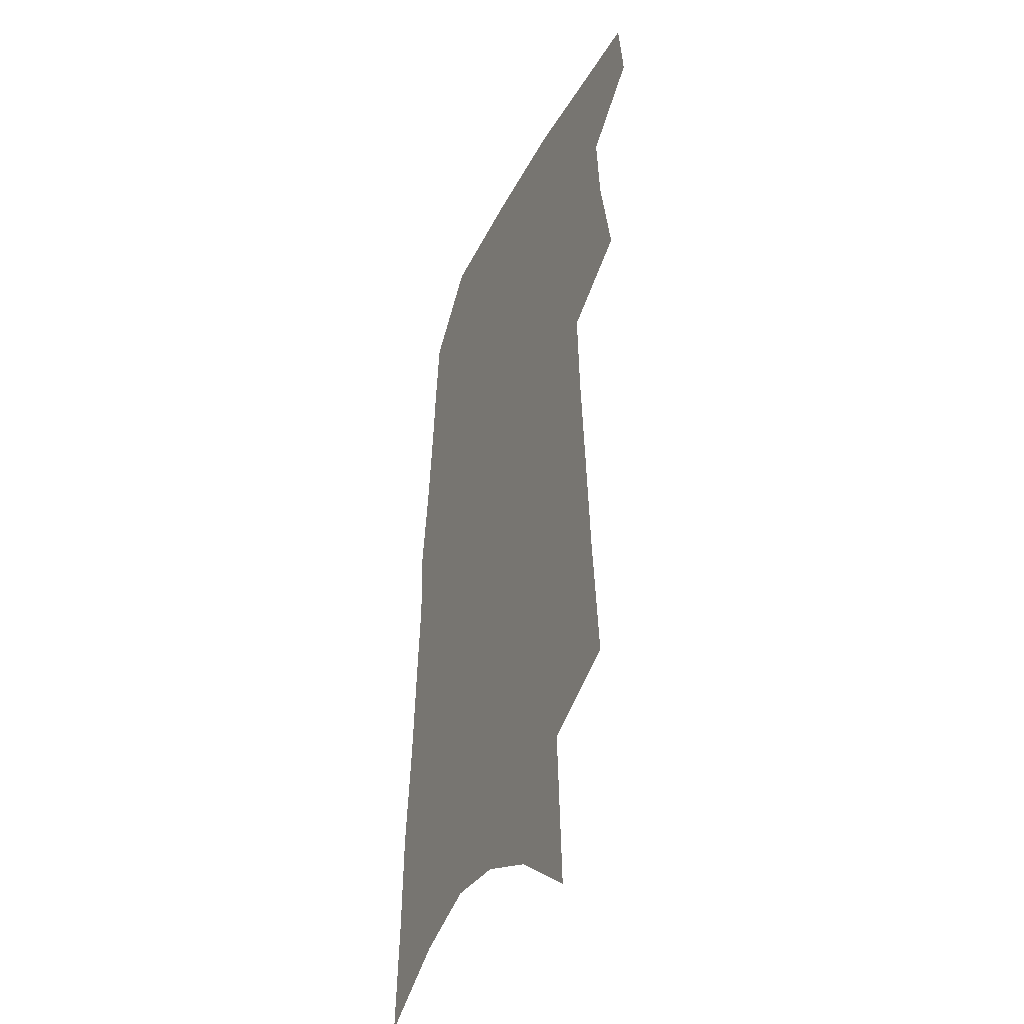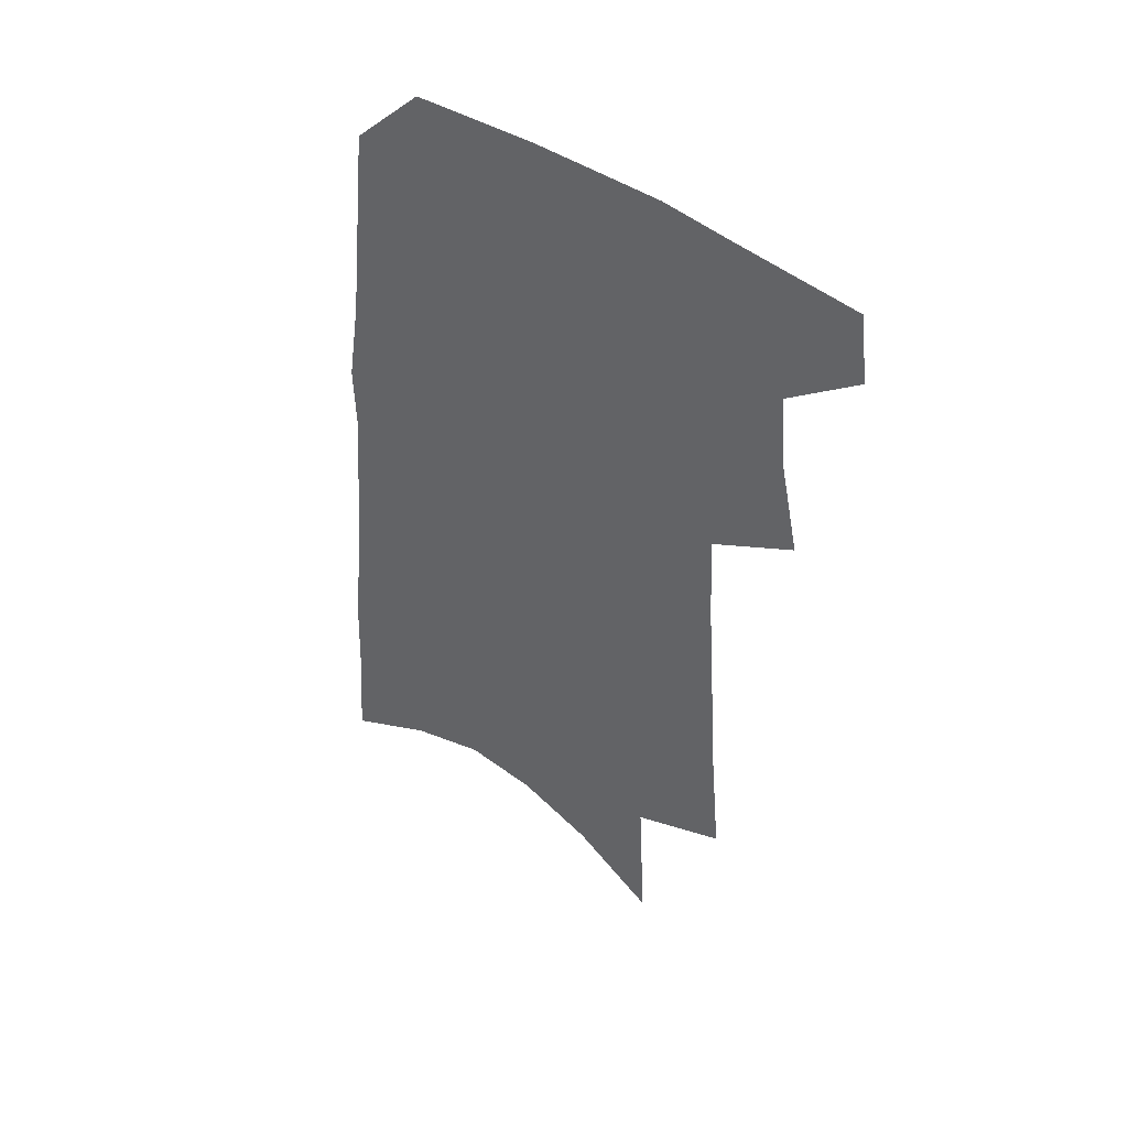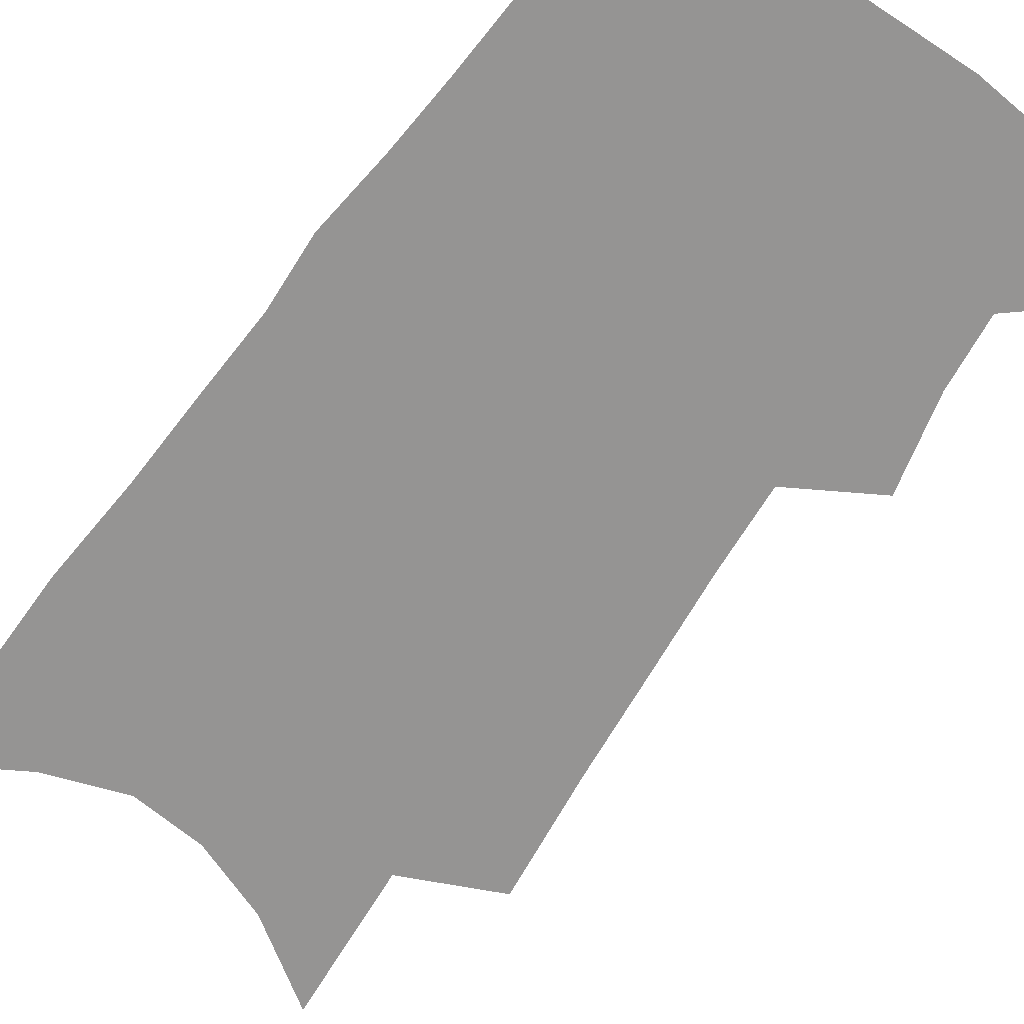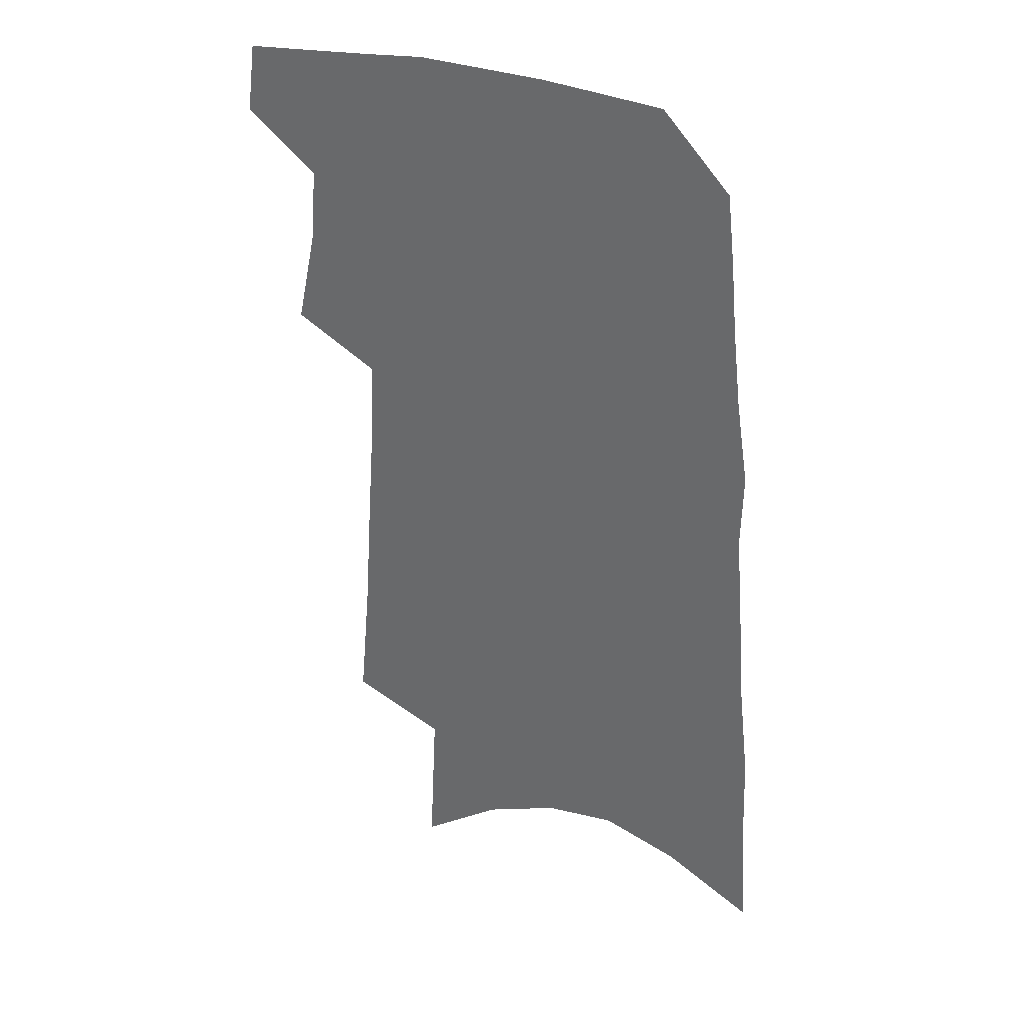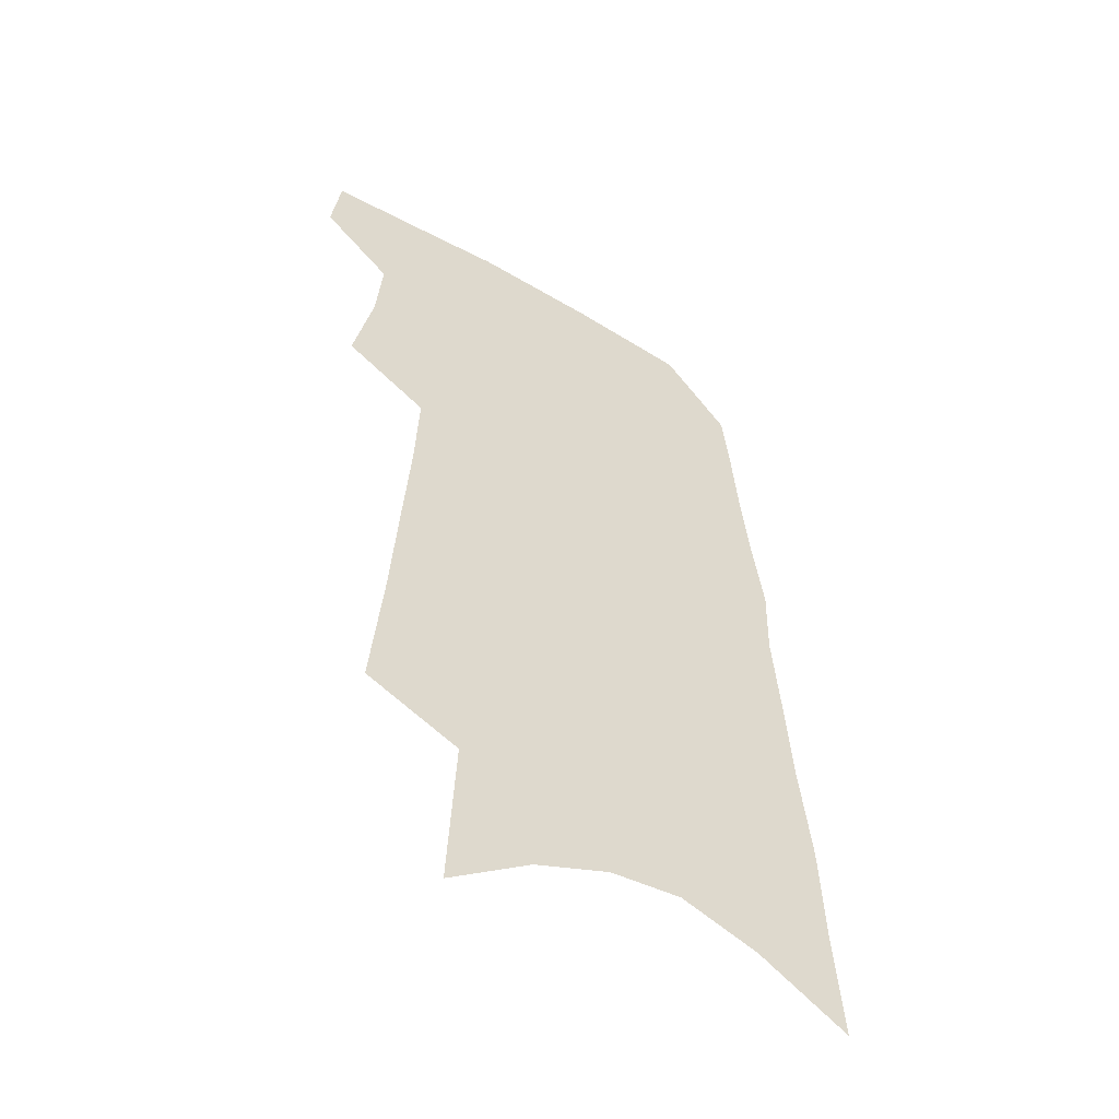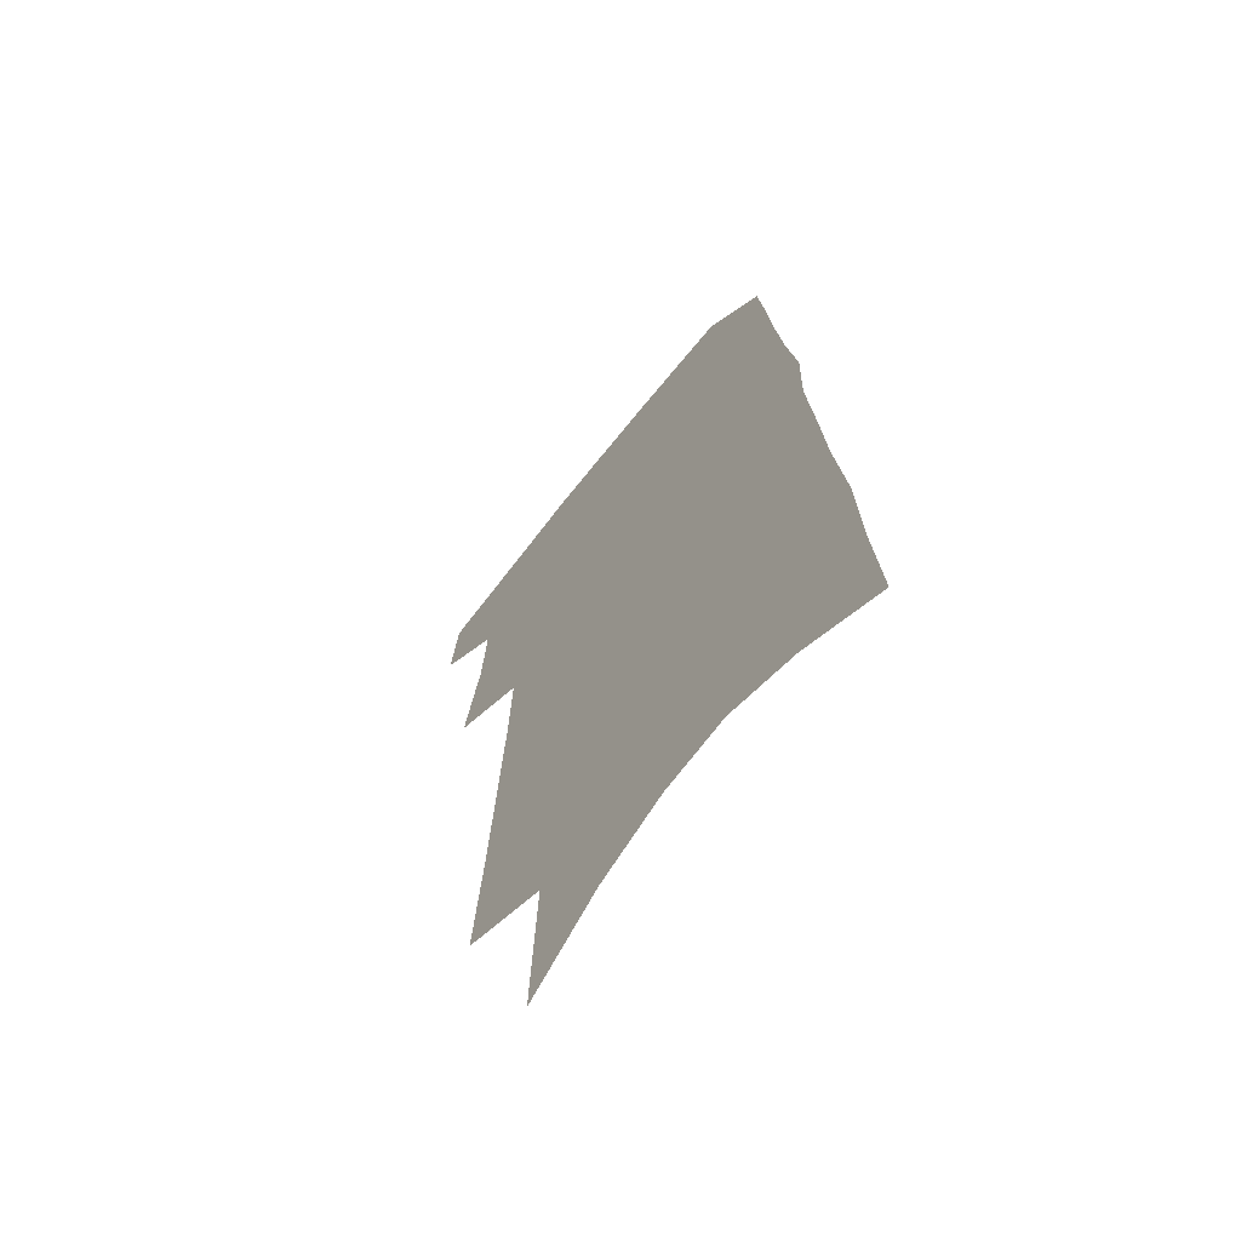
<metadata>
{"format":"obj","ext":"obj","renderer":"f3d","projection":"perspective","resolution":1024,"background":"white","views":[{"elev":-38.0,"azim":-114.5,"up":"+Y"},{"elev":48.2,"azim":-143.9,"up":"+Y"},{"elev":-67.2,"azim":146.5,"up":"+Z"},{"elev":34.0,"azim":25.4,"up":"+Y"},{"elev":-53.0,"azim":-32.4,"up":"+Y"},{"elev":-66.3,"azim":51.8,"up":"+Y"}]}
</metadata>
<code>
v 506 466.4 0
v 509.3 491.8 0
v 522.8 383.2 0
v 530.1 418.2 0
v 532.3 445.5 0
v 535.2 471.5 0
v 533 494.3 0
v 542.5 205.6 0
v 546.8 253.9 0
v 549.6 295.6 0
v 552.3 333.7 0
v 553.7 366.2 0
v 555.8 397 0
v 557.8 425 0
v 559.1 450.5 0
v 558.9 473.5 0
v 556.2 496.7 0
v 574.5 132.7 0
v 577.4 191 0
v 579.5 238.9 0
v 579 276 0
v 580.6 314.8 0
v 581.1 347.2 0
v 580.2 374.4 0
v 581.8 404.1 0
v 582.8 430.1 0
v 583.2 453.4 0
v 582.1 475.1 0
v 579.1 499.4 0
v 605.3 155 0
v 607 212.6 0
v 605.9 249.8 0
v 604.9 285.3 0
v 604.9 320.3 0
v 604.6 351.9 0
v 604.3 379.5 0
v 604.4 405.7 0
v 604.8 431.5 0
v 604.9 454.4 0
v 604.4 476.3 0
v 603.1 499.4 0
v 633.4 166.9 0
v 632.2 215.4 0
v 630.7 254.8 0
v 629.1 289.9 0
v 628.3 320.6 0
v 627.3 351.5 0
v 626.9 381.6 0
v 626.6 407.8 0
v 626.4 432.7 0
v 626.5 455.1 0
v 626.8 476.4 0
v 626.2 499.3 0
v 660.4 170.2 0
v 657.5 215.1 0
v 656.4 249.6 0
v 654 285.5 0
v 651.4 322.8 0
v 649.8 353.2 0
v 649.7 379.1 0
v 648.9 405.8 0
v 647.7 432.1 0
v 647.6 454.7 0
v 648.3 476.2 0
v 649.3 498 0
v 689.5 161 0
v 685.7 204.9 0
v 683.5 242.4 0
v 679.1 281.8 0
v 678.3 313.3 0
v 675.5 345.5 0
v 673.7 374.6 0
v 673 401.2 0
v 672.7 426.3 0
v 671.2 451.3 0
v 669.6 475.4 0
v 671.4 496.6 0
v 691 541 0
v 723.3 142.4 0
v 720.3 184.4 0
v 718.9 221.6 0
v 714.5 261.1 0
v 712 295.9 0
v 709.2 329.1 0
v 709.9 357.5 0
v 705.2 388.8 0
v 702 417.4 0
v 699.6 443.9 0
v 696.8 469.8 0
f 5 6 1
f 1 6 2
f 6 7 2
f 12 13 3
f 3 13 4
f 13 14 4
f 4 14 5
f 14 15 5
f 5 15 6
f 15 16 6
f 6 16 7
f 16 17 7
f 19 20 8
f 8 20 9
f 20 21 9
f 9 21 10
f 21 22 10
f 10 22 11
f 22 23 11
f 11 23 12
f 23 24 12
f 12 24 13
f 24 25 13
f 13 25 14
f 25 26 14
f 14 26 15
f 26 27 15
f 15 27 16
f 27 28 16
f 16 28 17
f 28 29 17
f 18 30 19
f 30 31 19
f 19 31 20
f 31 32 20
f 20 32 21
f 32 33 21
f 21 33 22
f 33 34 22
f 22 34 23
f 34 35 23
f 23 35 24
f 35 36 24
f 24 36 25
f 36 37 25
f 25 37 26
f 37 38 26
f 26 38 27
f 38 39 27
f 27 39 28
f 39 40 28
f 28 40 29
f 40 41 29
f 30 42 31
f 42 43 31
f 31 43 32
f 43 44 32
f 32 44 33
f 44 45 33
f 33 45 34
f 45 46 34
f 34 46 35
f 46 47 35
f 35 47 36
f 47 48 36
f 36 48 37
f 48 49 37
f 37 49 38
f 49 50 38
f 38 50 39
f 50 51 39
f 39 51 40
f 51 52 40
f 40 52 41
f 52 53 41
f 42 54 43
f 54 55 43
f 43 55 44
f 55 56 44
f 44 56 45
f 56 57 45
f 45 57 46
f 57 58 46
f 46 58 47
f 58 59 47
f 47 59 48
f 59 60 48
f 48 60 49
f 60 61 49
f 49 61 50
f 61 62 50
f 50 62 51
f 62 63 51
f 51 63 52
f 63 64 52
f 52 64 53
f 64 65 53
f 54 66 55
f 66 67 55
f 55 67 56
f 67 68 56
f 56 68 57
f 68 69 57
f 57 69 58
f 69 70 58
f 58 70 59
f 70 71 59
f 59 71 60
f 71 72 60
f 60 72 61
f 72 73 61
f 61 73 62
f 73 74 62
f 62 74 63
f 74 75 63
f 63 75 64
f 75 76 64
f 64 76 65
f 76 77 65
f 66 79 67
f 79 80 67
f 67 80 68
f 80 81 68
f 68 81 69
f 81 82 69
f 69 82 70
f 82 83 70
f 70 83 71
f 83 84 71
f 71 84 72
f 84 85 72
f 72 85 73
f 85 86 73
f 73 86 74
f 86 87 74
f 74 87 75
f 87 88 75
f 75 88 76
f 88 89 76
f 76 89 77

</code>
